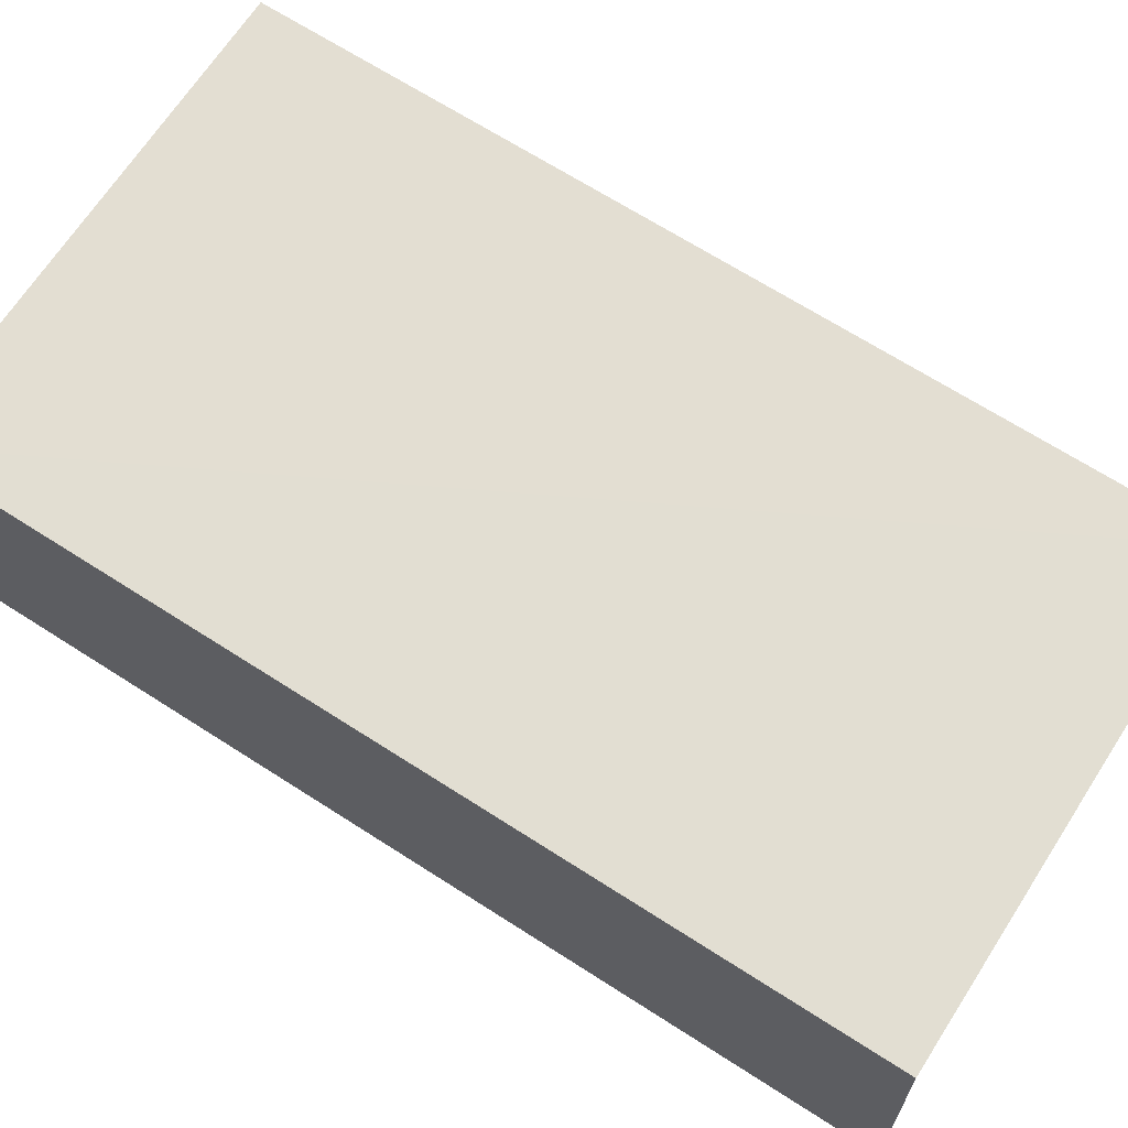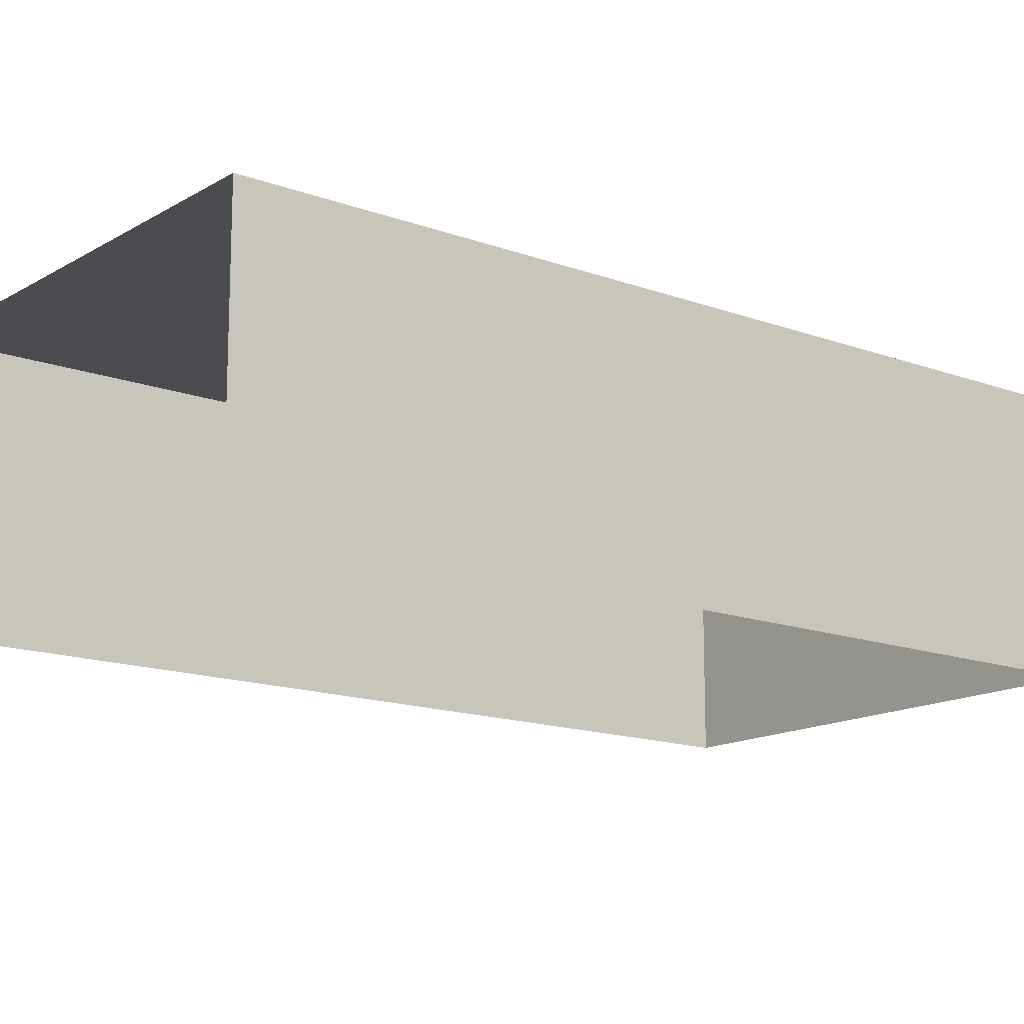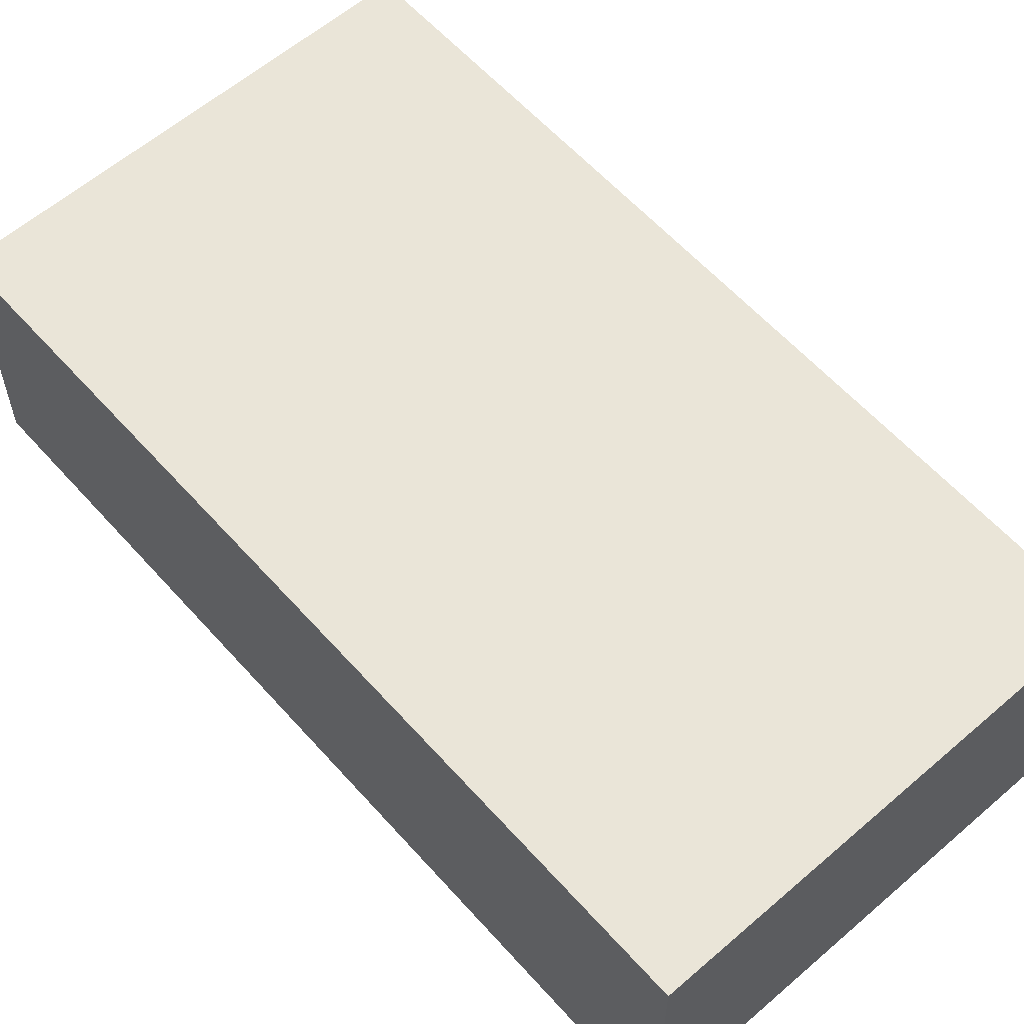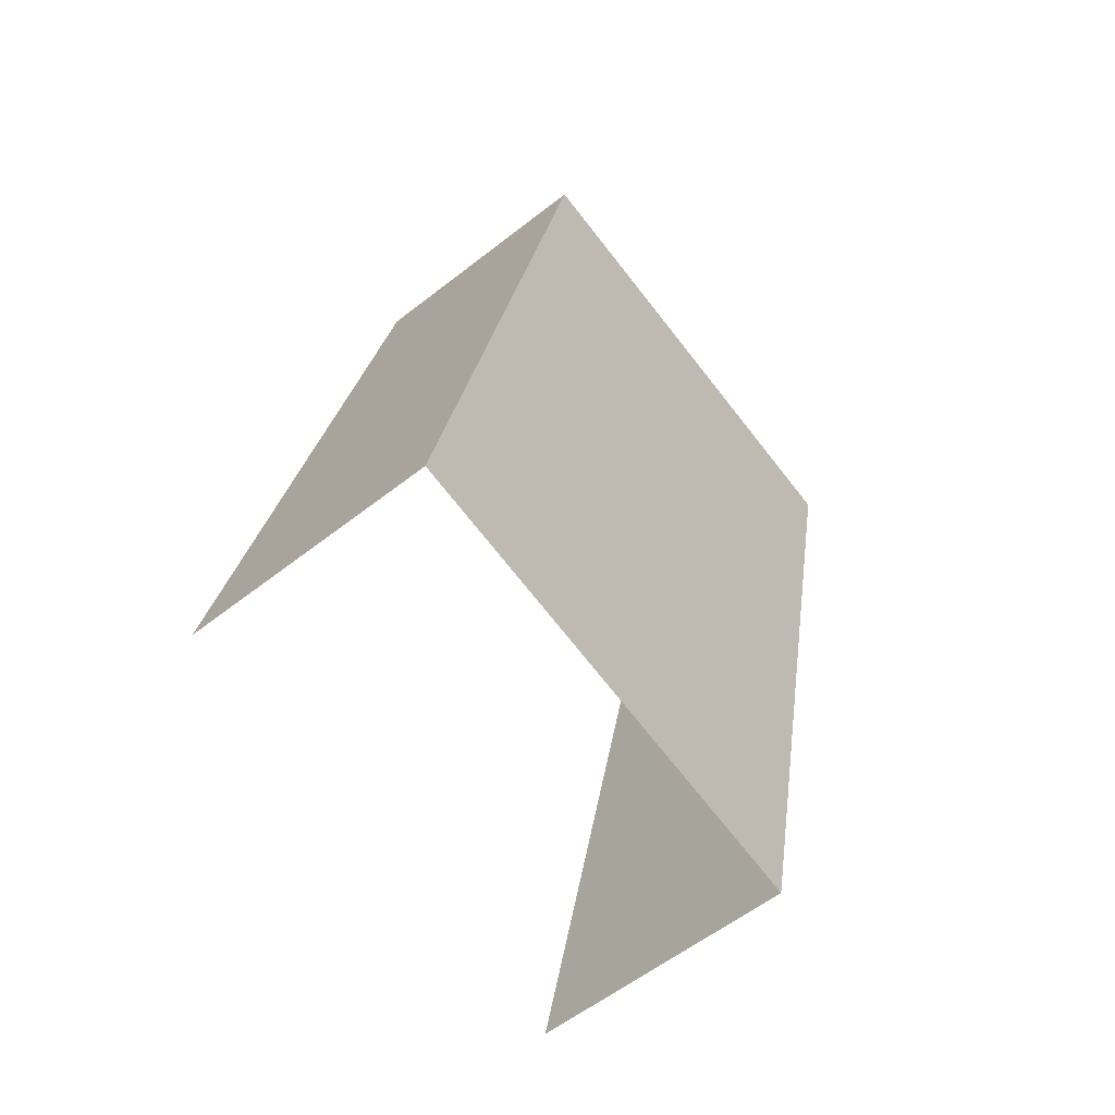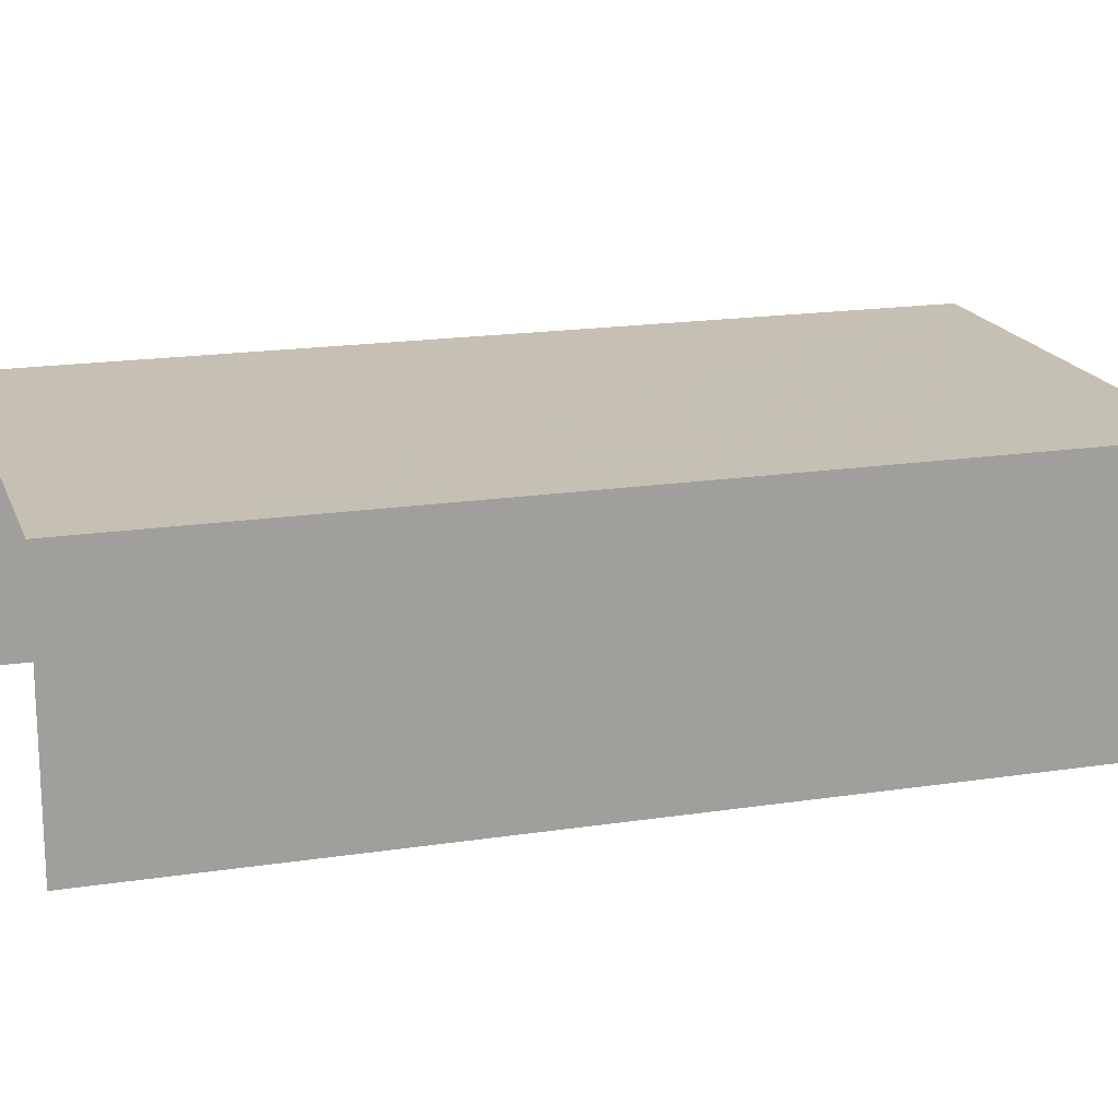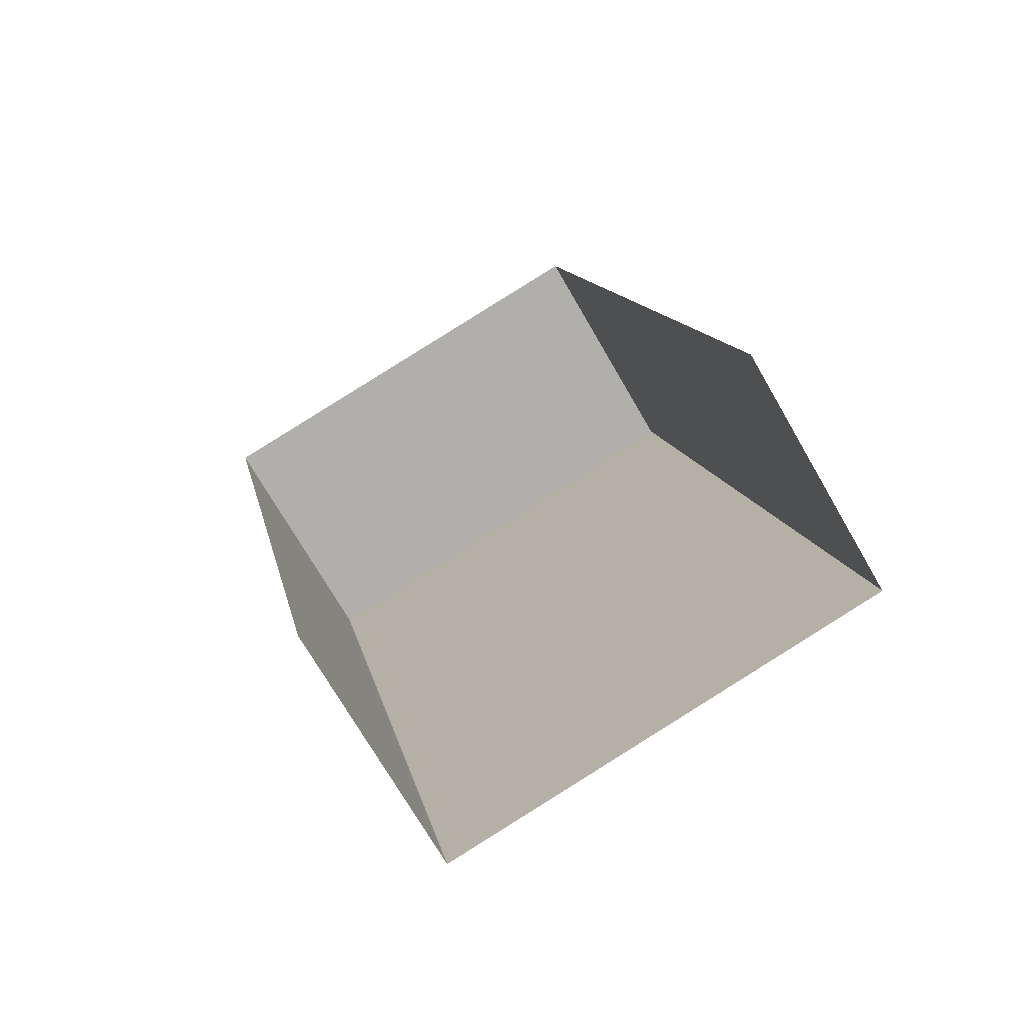
<metadata>
{"format":"obj","ext":"obj","renderer":"f3d","projection":"perspective","resolution":1024,"background":"white","views":[{"elev":67.6,"azim":-68.8,"up":"+Z"},{"elev":-14.9,"azim":39.8,"up":"+Z"},{"elev":59.5,"azim":126.9,"up":"+Z"},{"elev":-57.8,"azim":-51.1,"up":"+Y"},{"elev":18.0,"azim":61.7,"up":"+Z"},{"elev":-72.2,"azim":-150.0,"up":"+Y"}]}
</metadata>
<code>
v -2.196e+05 -1.241e+05 15.38
v -2.196e+05 -1.241e+05 15.38
v -2.196e+05 -1.241e+05 15.38
v -2.196e+05 -1.241e+05 15.38
v -2.196e+05 -1.241e+05 16.86
v -2.196e+05 -1.241e+05 16.86
v -2.196e+05 -1.241e+05 16.86
v -2.196e+05 -1.241e+05 16.86
f 1 2 3
f 4 1 3
f 5 2 1
f 5 8 2
f 5 6 7
f 8 5 7
f 6 4 3
f 7 6 3
f 7 3 2
f 8 7 2
f 6 1 4
f 6 5 1

</code>
